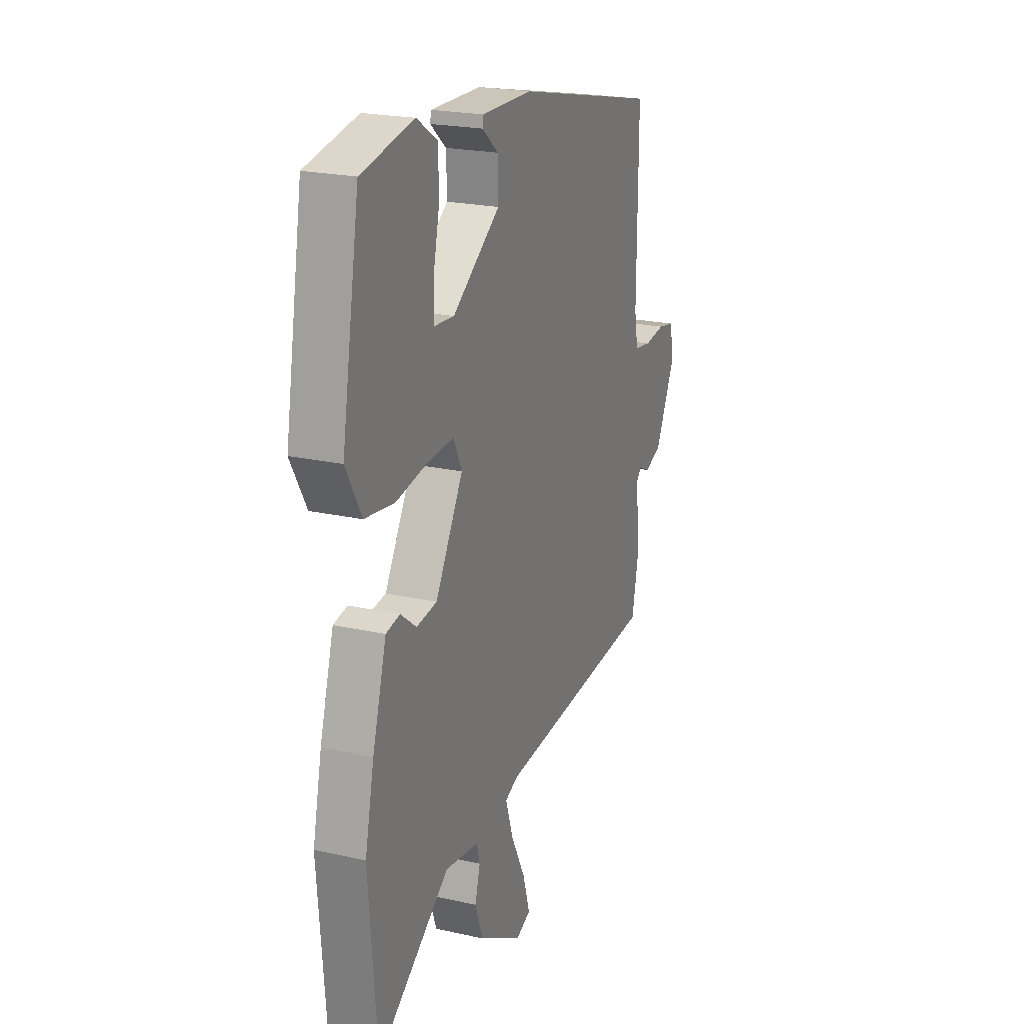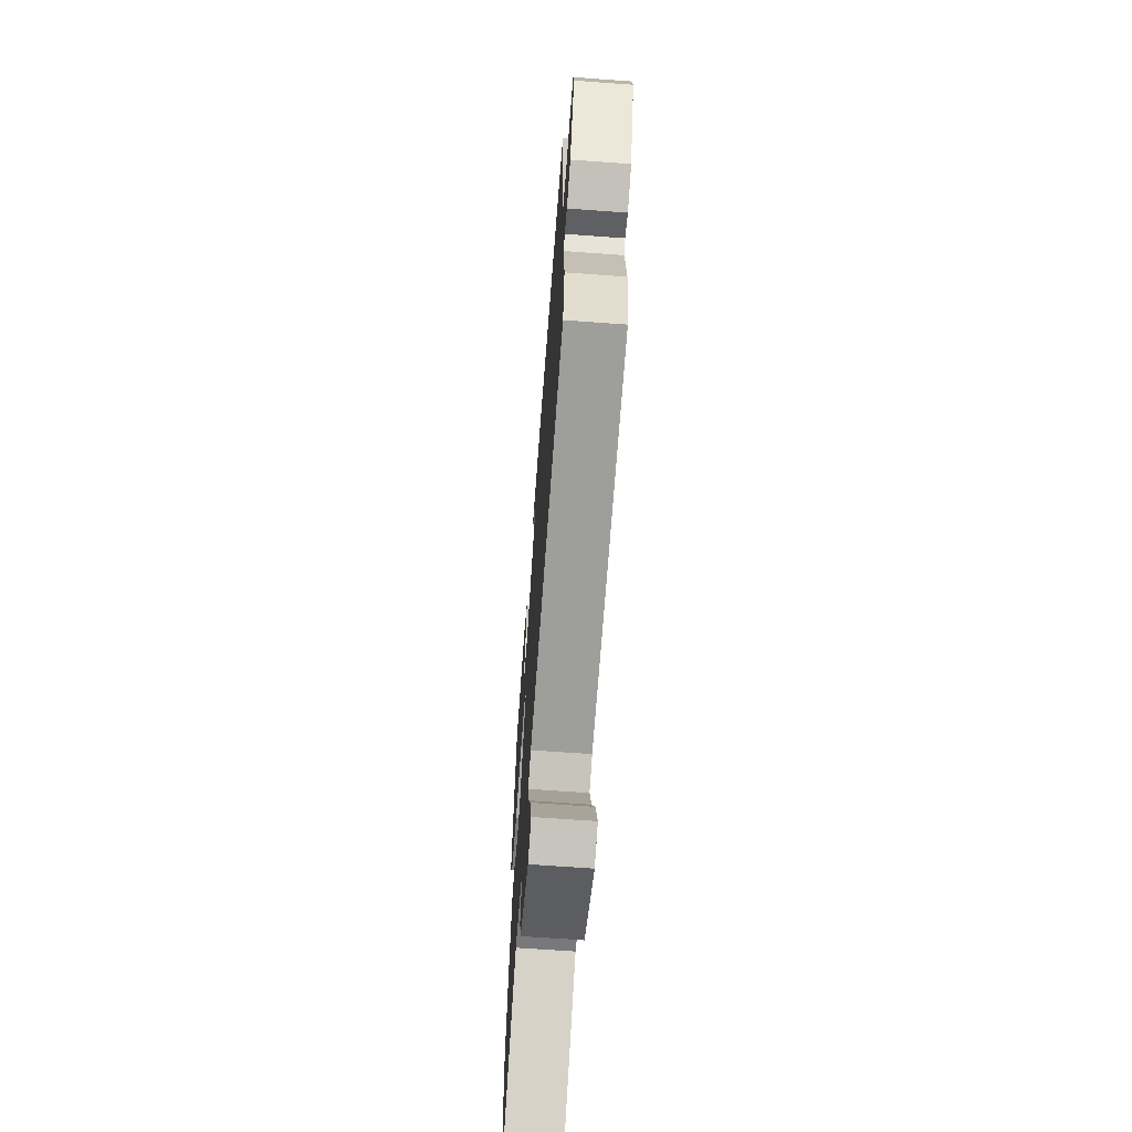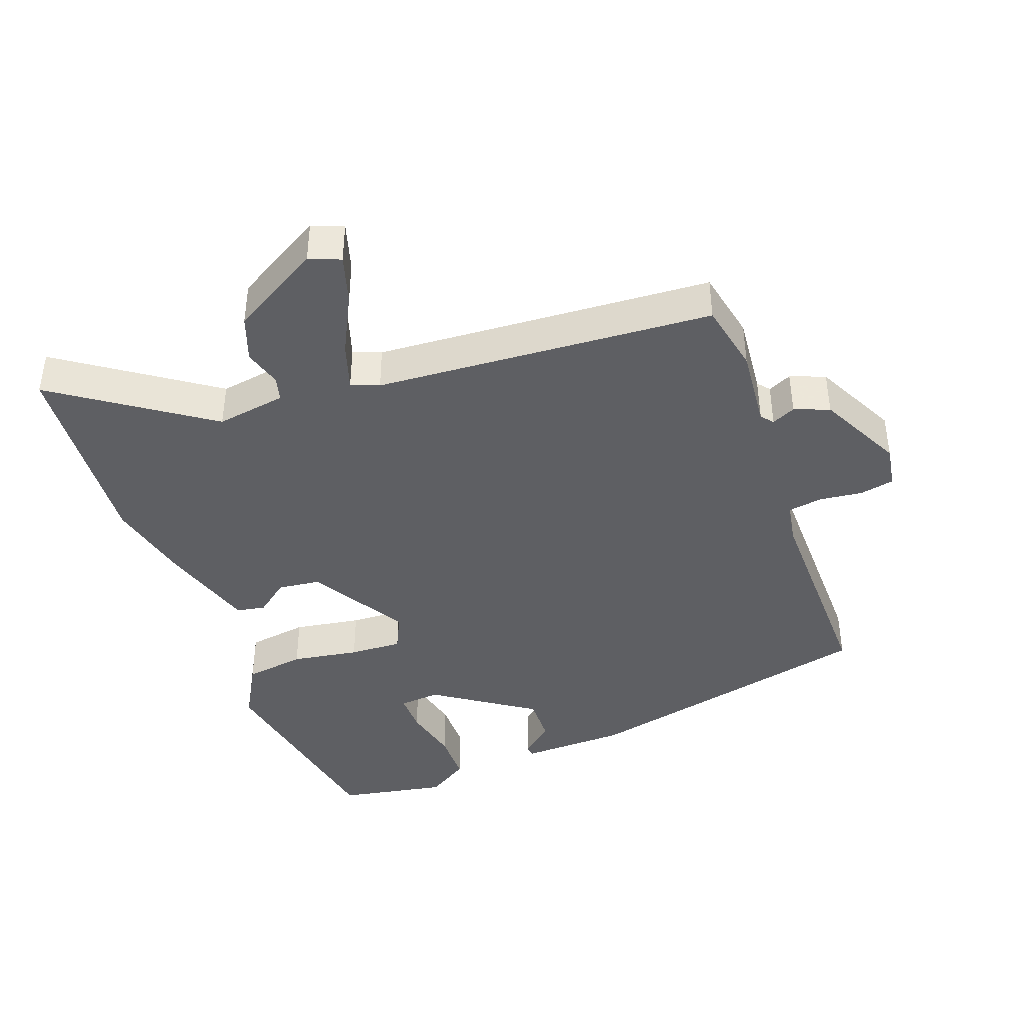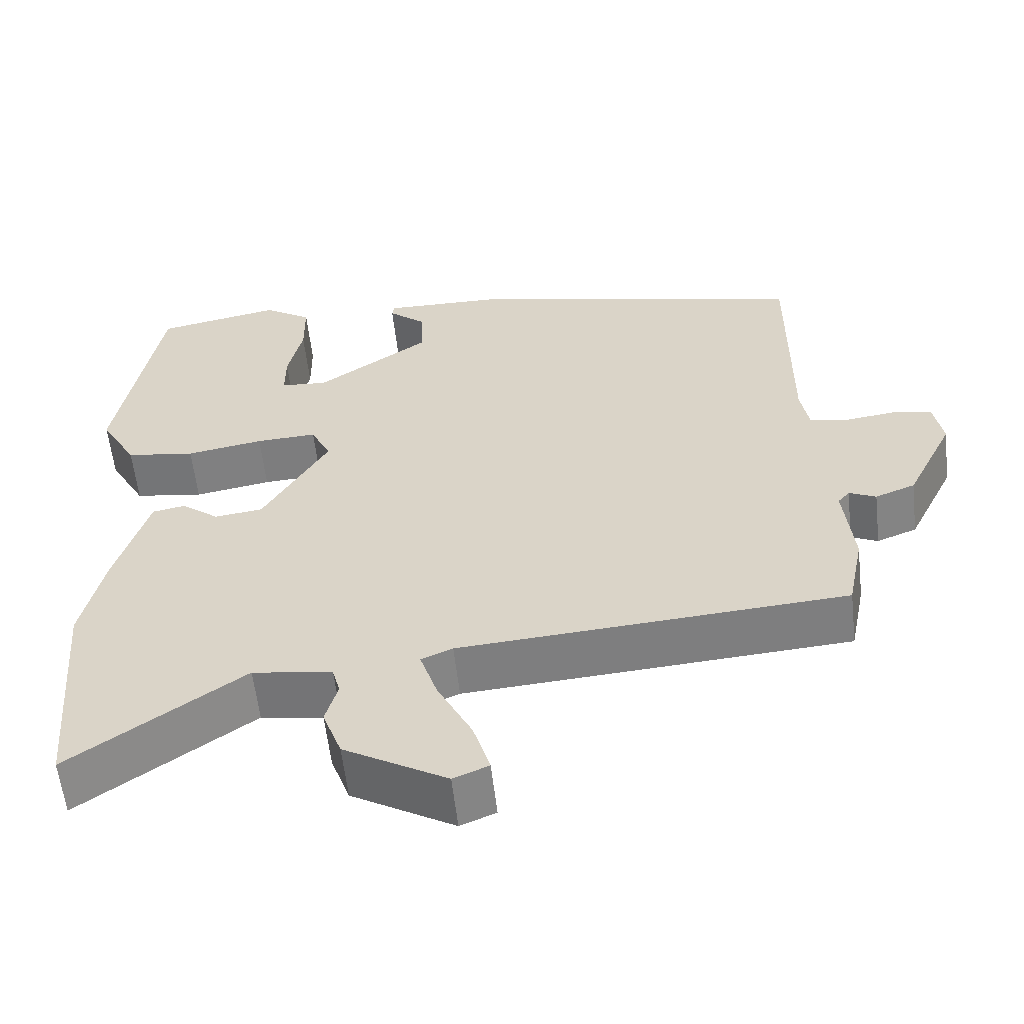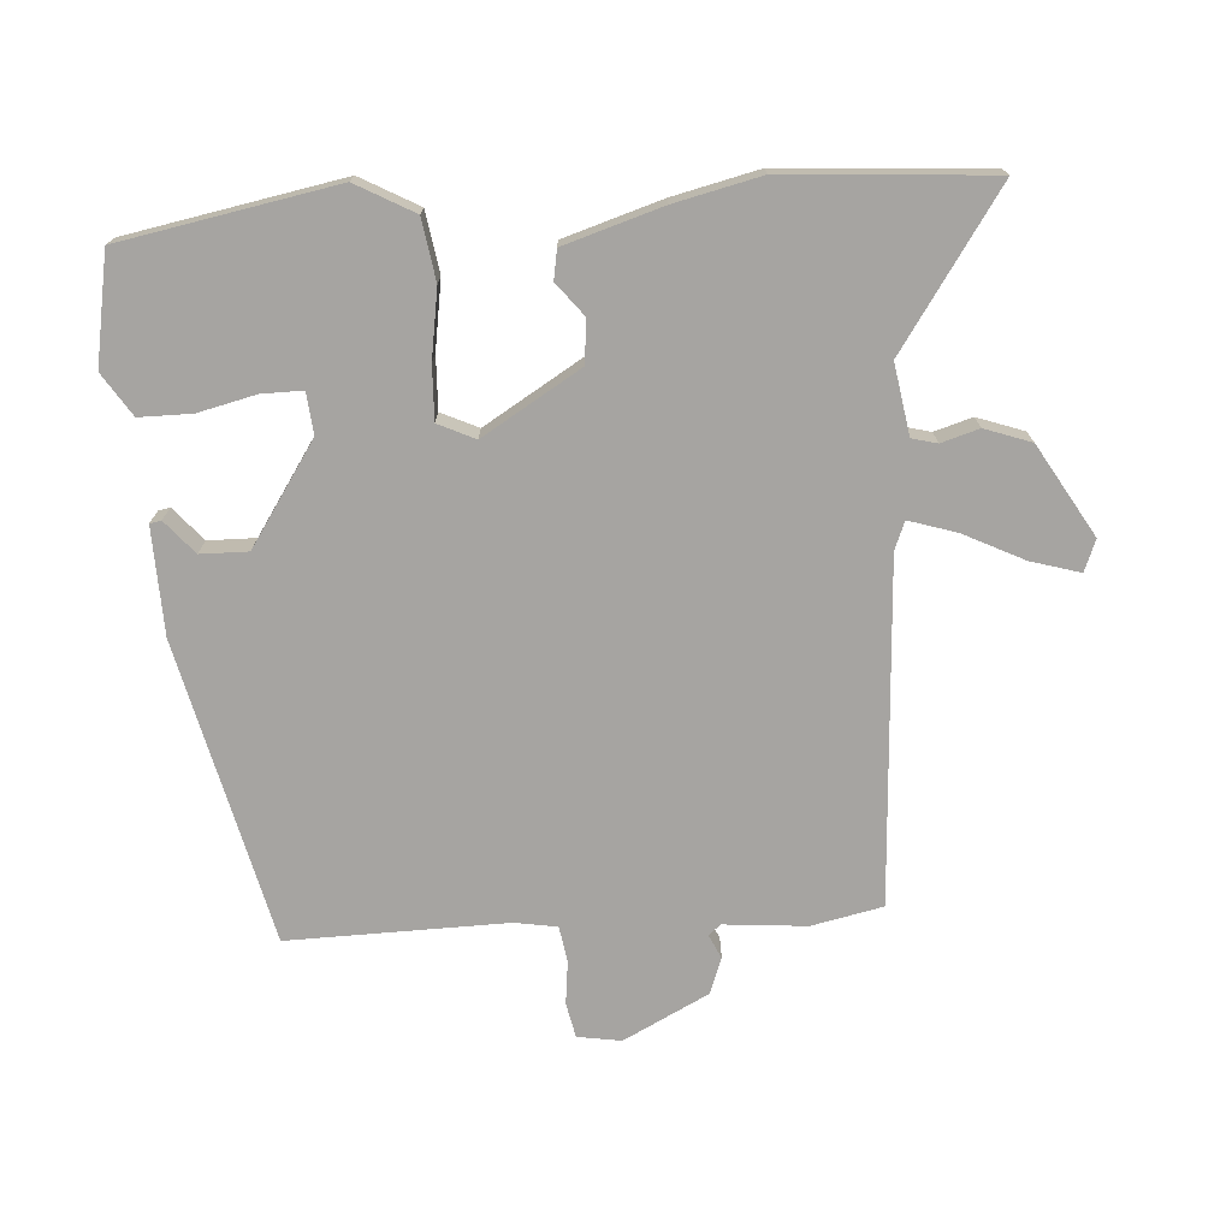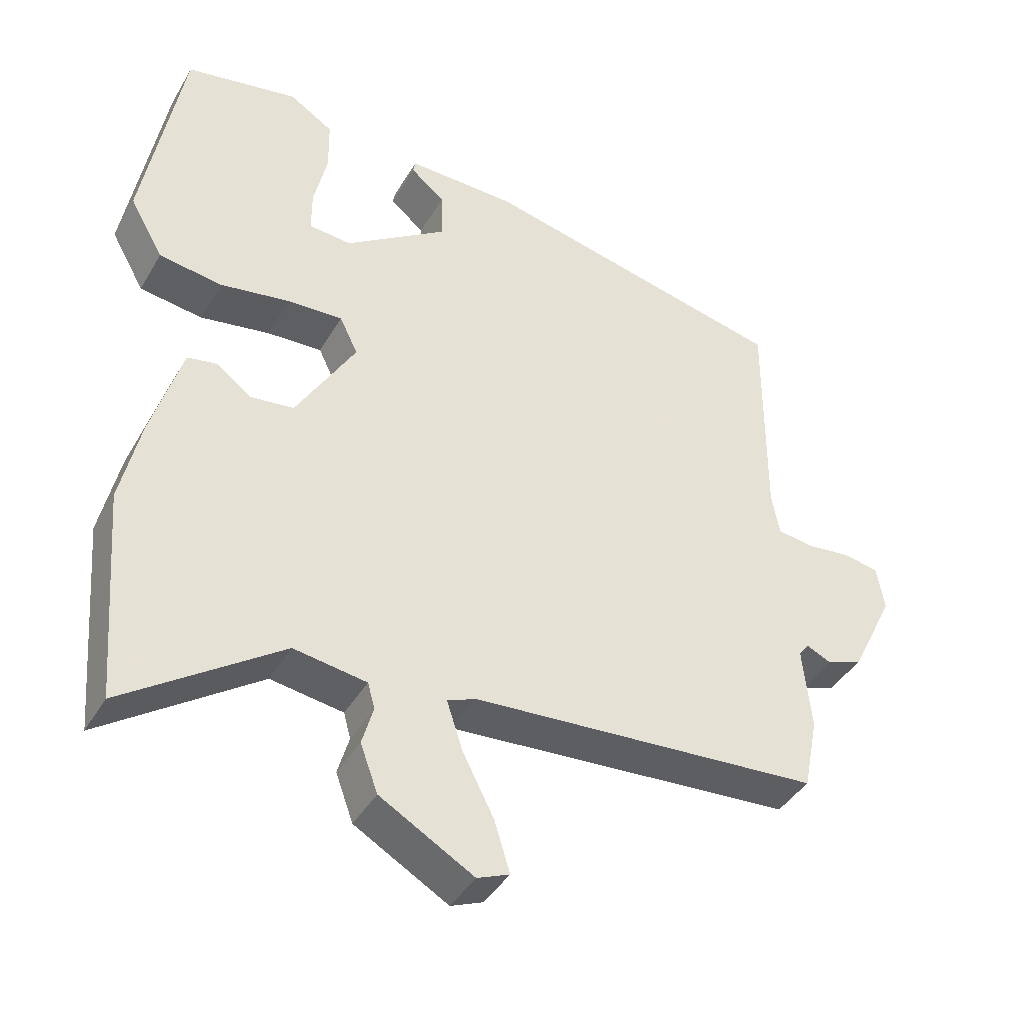
<metadata>
{"format":"obj","ext":"obj","renderer":"f3d","projection":"perspective","resolution":1024,"background":"white","views":[{"elev":21.9,"azim":111.5,"up":"+Z"},{"elev":-66.6,"azim":-94.2,"up":"+Z"},{"elev":-41.4,"azim":-159.5,"up":"+Y"},{"elev":-58.6,"azim":-173.6,"up":"+Z"},{"elev":-73.5,"azim":94.5,"up":"+Y"},{"elev":-41.4,"azim":152.0,"up":"+Z"}]}
</metadata>
<code>
v -0.491 0.07 -0.427
v -0.512 0.07 -0.322
v -0.5 0.07 -0.201
v -0.515 0.07 -0.183
v -0.55 0.07 -0.199
v -0.602 0.07 -0.179
v -0.664 0.07 -0.053
v -0.653 0.07 0.011
v -0.602 0.07 0.021
v -0.538 0.07 0.013
v -0.486 0.07 0.021
v -0.475 0.07 0.083
v -0.477 0.07 0.404
v -0.032 0.07 0.504
v 0.125 0.07 0.507
v 0.128 0.07 0.49
v 0.079 0.07 0.449
v 0.077 0.07 0.379
v 0.224 0.07 0.278
v 0.285 0.07 0.283
v 0.285 0.07 0.344
v 0.266 0.07 0.429
v 0.267 0.07 0.506
v 0.33 0.07 0.546
v 0.491 0.07 0.515
v 0.546 0.07 0.198
v 0.498 0.07 0.113
v 0.408 0.07 0.1
v 0.308 0.07 0.117
v 0.229 0.07 0.121
v 0.203 0.07 0.067
v 0.288 0.07 -0.078
v 0.351 0.07 -0.086
v 0.4 0.07 -0.048
v 0.443 0.07 -0.056
v 0.486 0.07 -0.201
v 0.514 0.07 -0.328
v 0.489 0.07 -0.632
v 0.265 0.07 -0.475
v 0.161 0.07 -0.491
v 0.151 0.07 -0.528
v 0.167 0.07 -0.584
v 0.142 0.07 -0.652
v 0.008 0.07 -0.729
v -0.038 0.07 -0.71
v -0.016 0.07 -0.638
v 0.029 0.07 -0.55
v 0.052 0.07 -0.48
v 0.011 0.07 -0.463
v -0.491 0 -0.427
v -0.512 0 -0.322
v -0.5 0 -0.201
v -0.515 0 -0.183
v -0.55 0 -0.199
v -0.602 0 -0.179
v -0.664 0 -0.053
v -0.653 0 0.011
v -0.602 0 0.021
v -0.538 0 0.013
v -0.486 0 0.021
v -0.475 0 0.083
v -0.477 0 0.404
v -0.032 0 0.504
v 0.125 0 0.507
v 0.128 0 0.49
v 0.079 0 0.449
v 0.077 0 0.379
v 0.224 0 0.278
v 0.285 0 0.283
v 0.285 0 0.344
v 0.266 0 0.429
v 0.267 0 0.506
v 0.33 0 0.546
v 0.491 0 0.515
v 0.546 0 0.198
v 0.498 0 0.113
v 0.408 0 0.1
v 0.308 0 0.117
v 0.229 0 0.121
v 0.203 0 0.067
v 0.288 0 -0.078
v 0.351 0 -0.086
v 0.4 0 -0.048
v 0.443 0 -0.056
v 0.486 0 -0.201
v 0.514 0 -0.328
v 0.489 0 -0.632
v 0.265 0 -0.475
v 0.161 0 -0.491
v 0.151 0 -0.528
v 0.167 0 -0.584
v 0.142 0 -0.652
v 0.008 0 -0.729
v -0.038 0 -0.71
v -0.016 0 -0.638
v 0.029 0 -0.55
v 0.052 0 -0.48
v 0.011 0 -0.463
f 45 46 47
f 44 45 47
f 43 44 47
f 42 43 47
f 41 42 47
f 40 41 47 48
f 39 40 48 49
f 37 38 39
f 36 37 39
f 35 36 39
f 34 35 39
f 33 34 39
f 1 2 3
f 49 1 3
f 39 49 3
f 33 39 3
f 32 33 3
f 27 28 29
f 26 27 29
f 25 26 29
f 24 25 29
f 21 22 23 24
f 20 21 24 29
f 19 20 29 30
f 15 16 17
f 14 15 17
f 13 14 17
f 12 13 17
f 11 12 17 18
f 8 9 10
f 7 8 10
f 6 7 10
f 5 6 10
f 4 5 10
f 4 10 11
f 3 4 11
f 32 3 11
f 31 32 11
f 19 30 31
f 18 19 31
f 11 18 31
f 96 95 94
f 96 94 93
f 96 93 92
f 96 92 91
f 96 91 90
f 97 96 90 89
f 98 97 89 88
f 88 87 86
f 88 86 85
f 88 85 84
f 88 84 83
f 88 83 82
f 52 51 50
f 52 50 98
f 52 98 88
f 52 88 82
f 52 82 81
f 78 77 76
f 78 76 75
f 78 75 74
f 78 74 73
f 73 72 71 70
f 78 73 70 69
f 79 78 69 68
f 66 65 64
f 66 64 63
f 66 63 62
f 66 62 61
f 67 66 61 60
f 59 58 57
f 59 57 56
f 59 56 55
f 59 55 54
f 59 54 53
f 60 59 53
f 60 53 52
f 60 52 81
f 60 81 80
f 80 79 68
f 80 68 67
f 80 67 60
f 1 50 51 2
f 2 51 52 3
f 3 52 53 4
f 4 53 54 5
f 5 54 55 6
f 6 55 56 7
f 7 56 57 8
f 8 57 58 9
f 9 58 59 10
f 10 59 60 11
f 11 60 61 12
f 12 61 62 13
f 13 62 63 14
f 14 63 64 15
f 15 64 65 16
f 16 65 66 17
f 17 66 67 18
f 18 67 68 19
f 19 68 69 20
f 20 69 70 21
f 21 70 71 22
f 22 71 72 23
f 23 72 73 24
f 24 73 74 25
f 25 74 75 26
f 26 75 76 27
f 27 76 77 28
f 28 77 78 29
f 29 78 79 30
f 30 79 80 31
f 31 80 81 32
f 32 81 82 33
f 33 82 83 34
f 34 83 84 35
f 35 84 85 36
f 36 85 86 37
f 37 86 87 38
f 38 87 88 39
f 39 88 89 40
f 40 89 90 41
f 41 90 91 42
f 42 91 92 43
f 43 92 93 44
f 44 93 94 45
f 45 94 95 46
f 46 95 96 47
f 47 96 97 48
f 48 97 98 49
f 49 98 50 1

</code>
